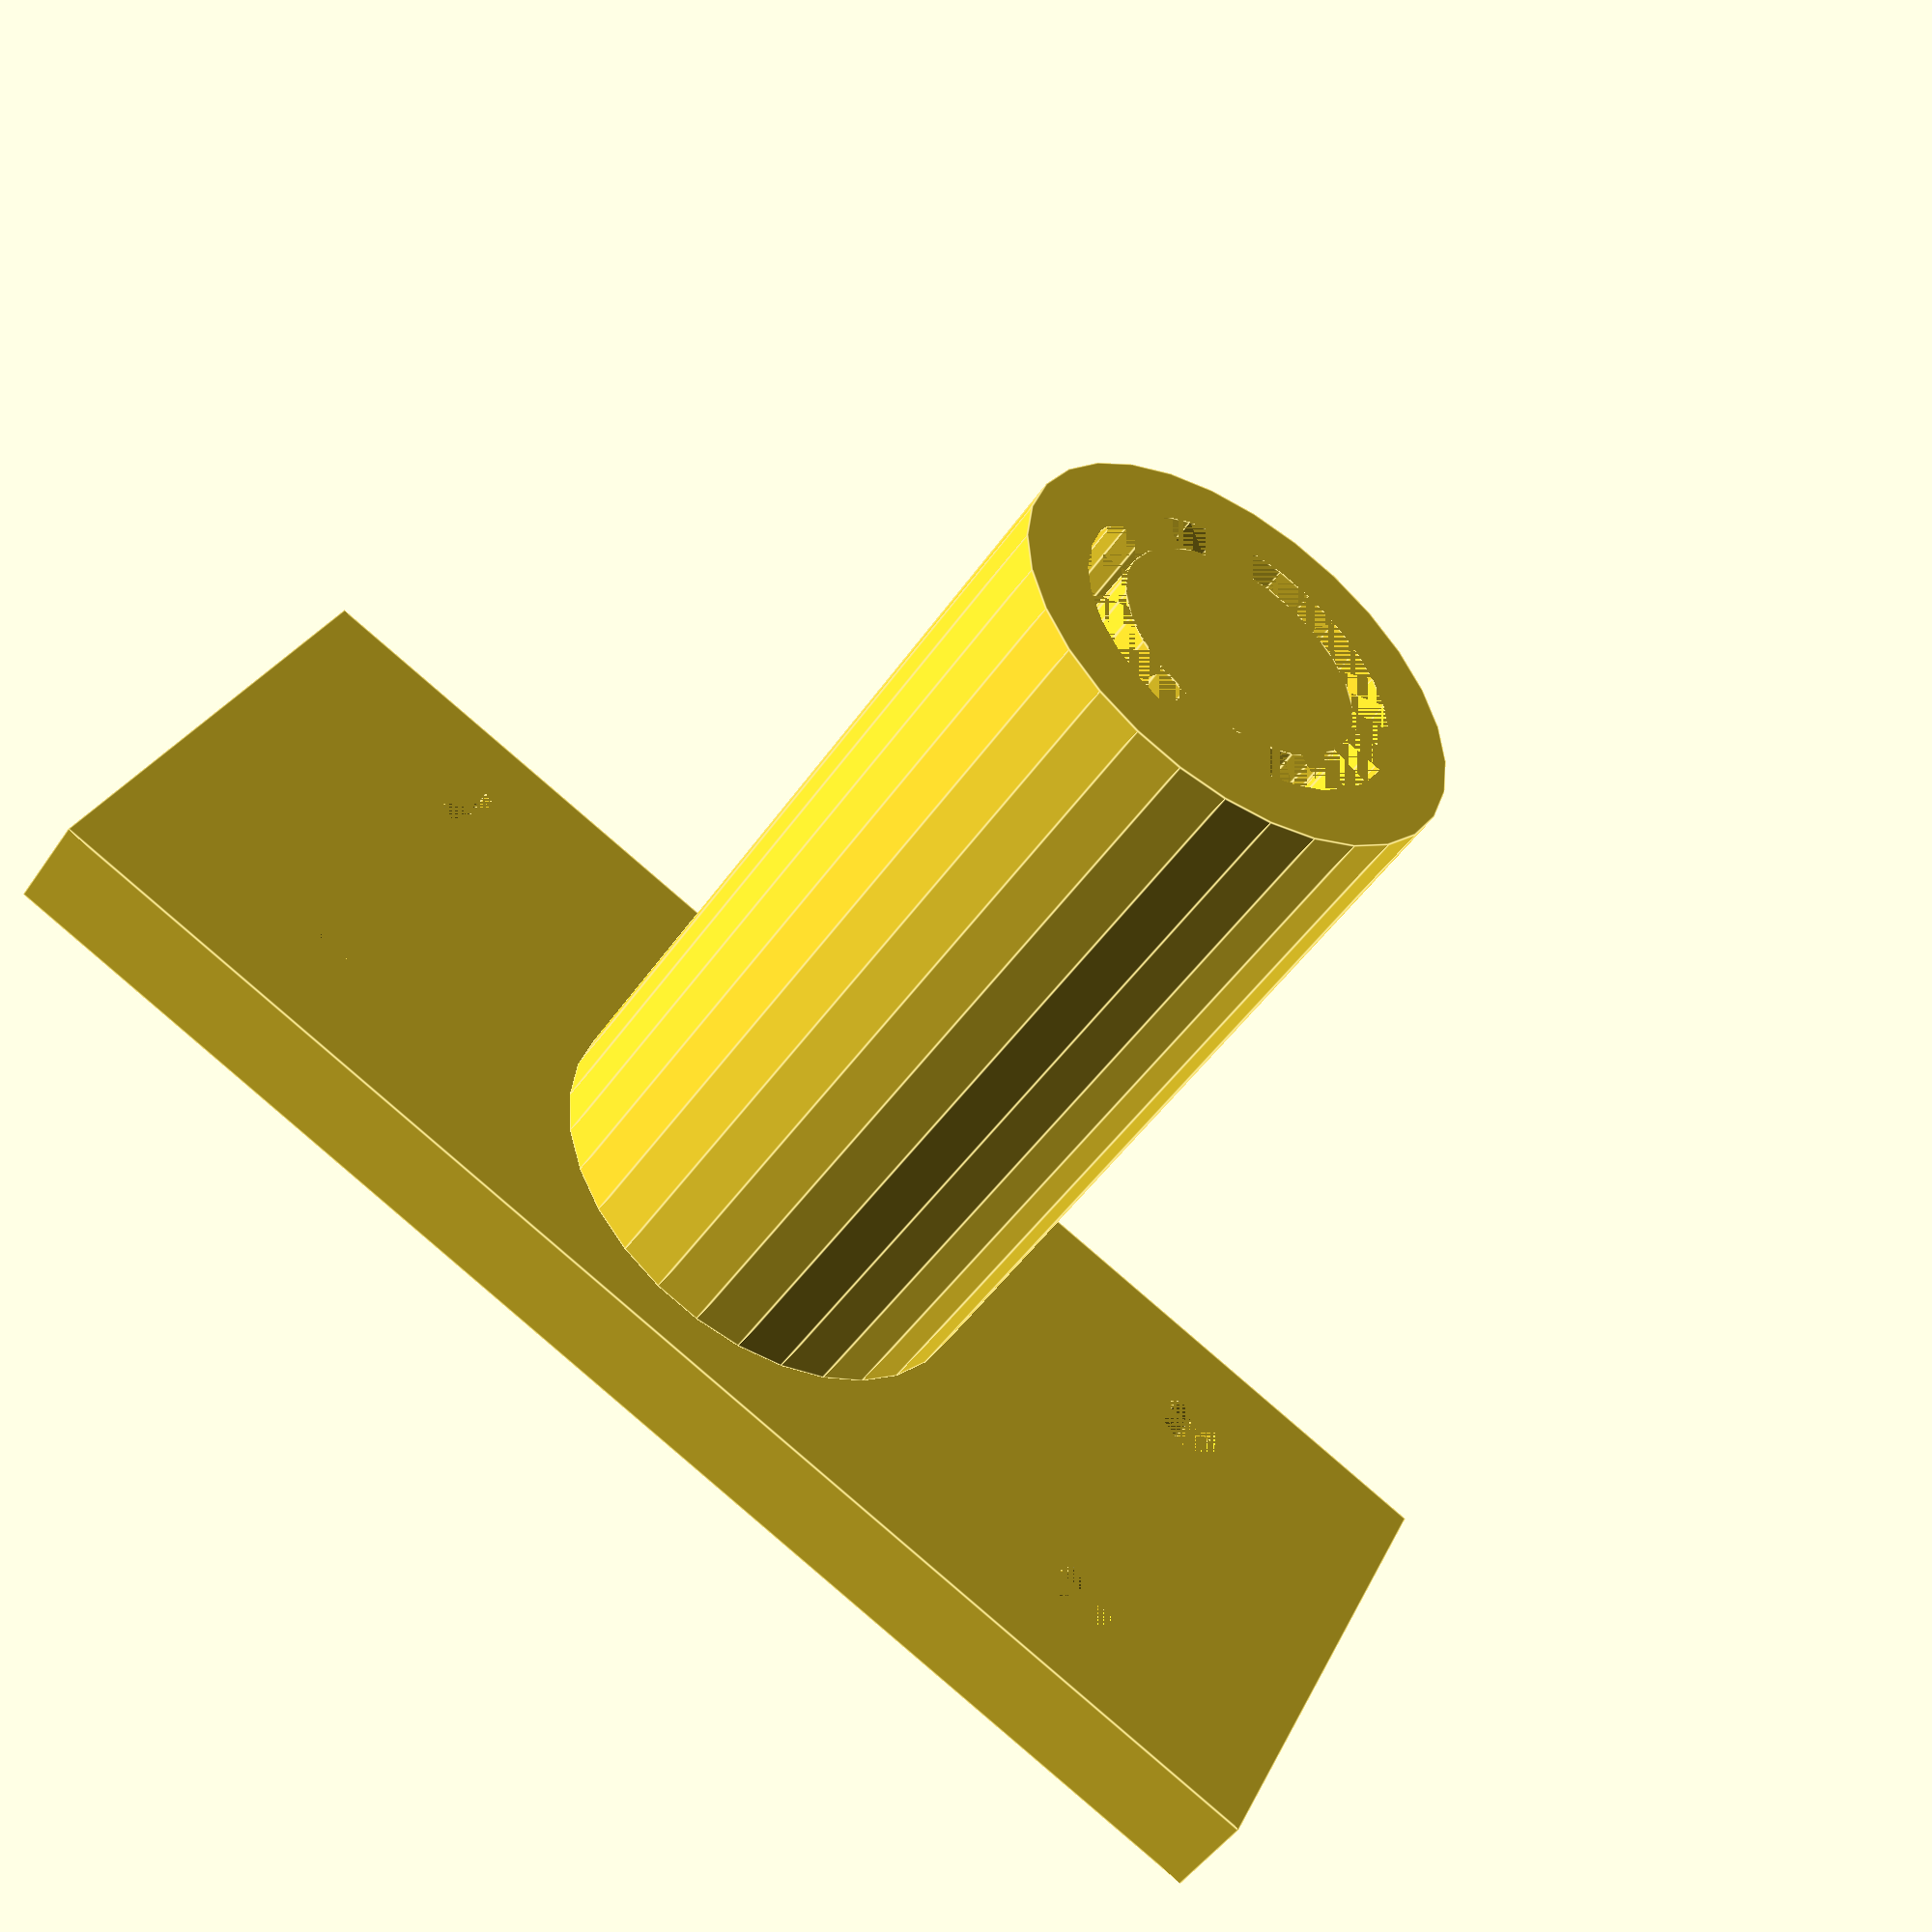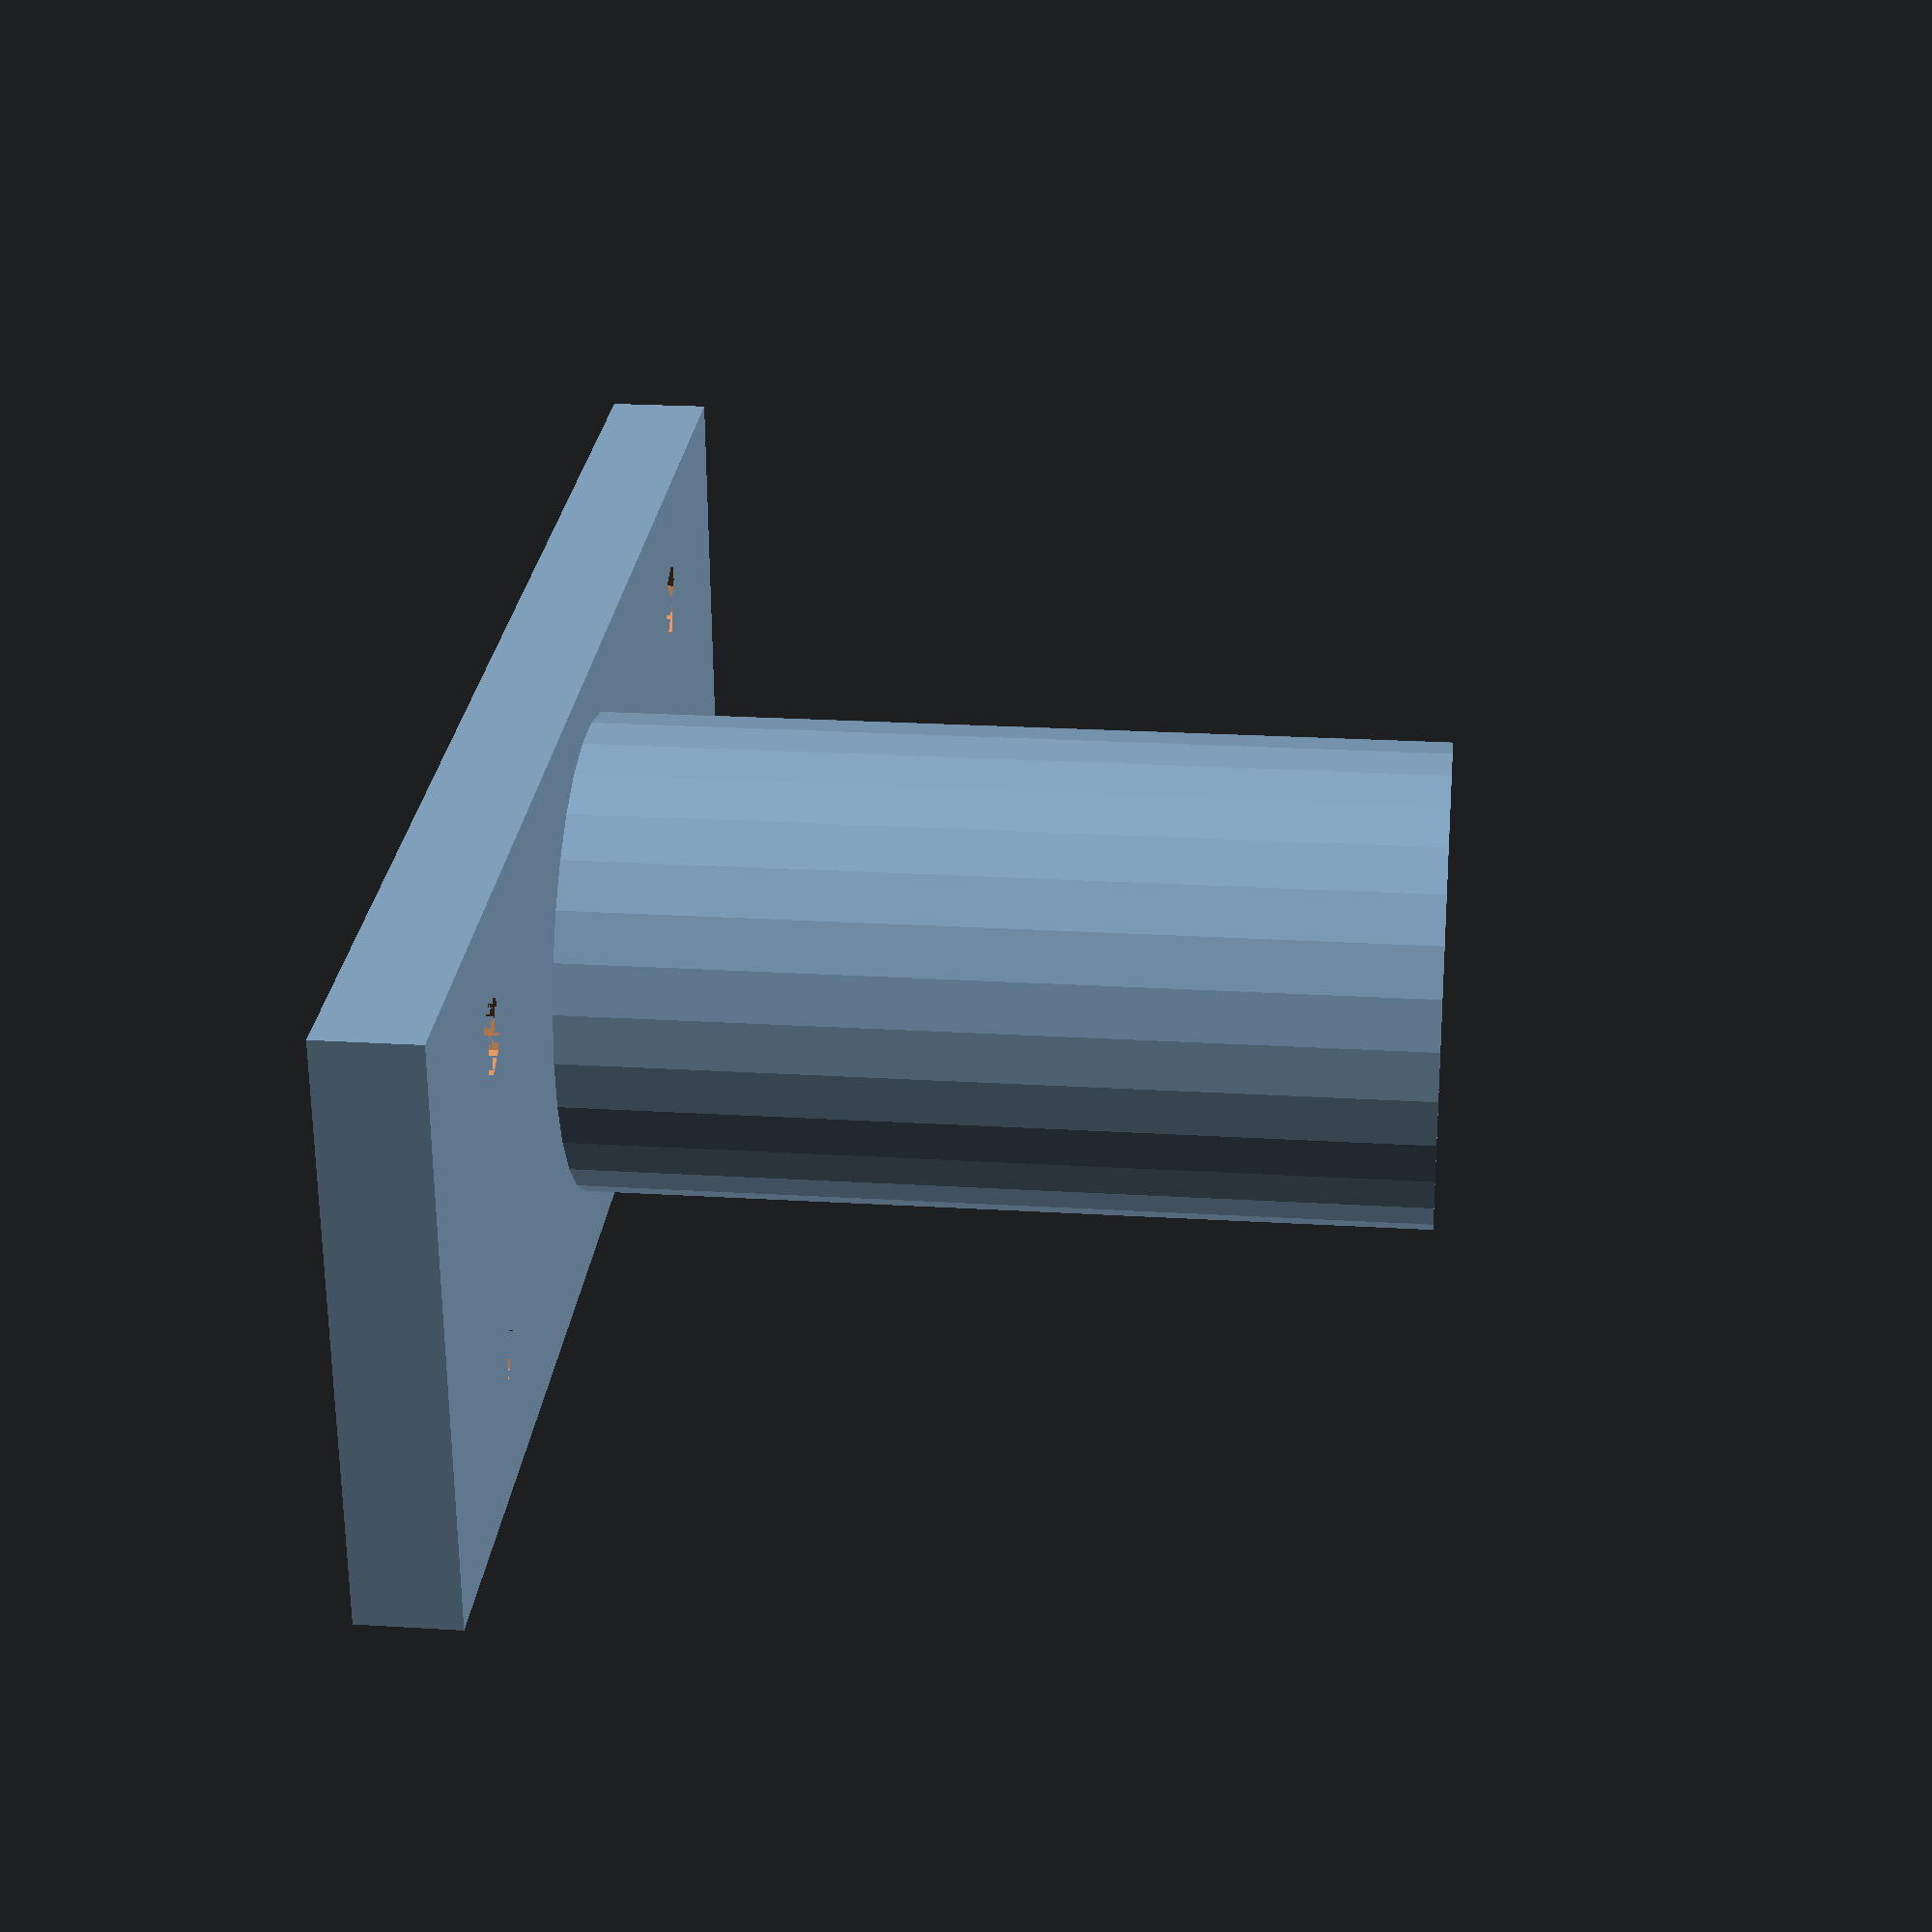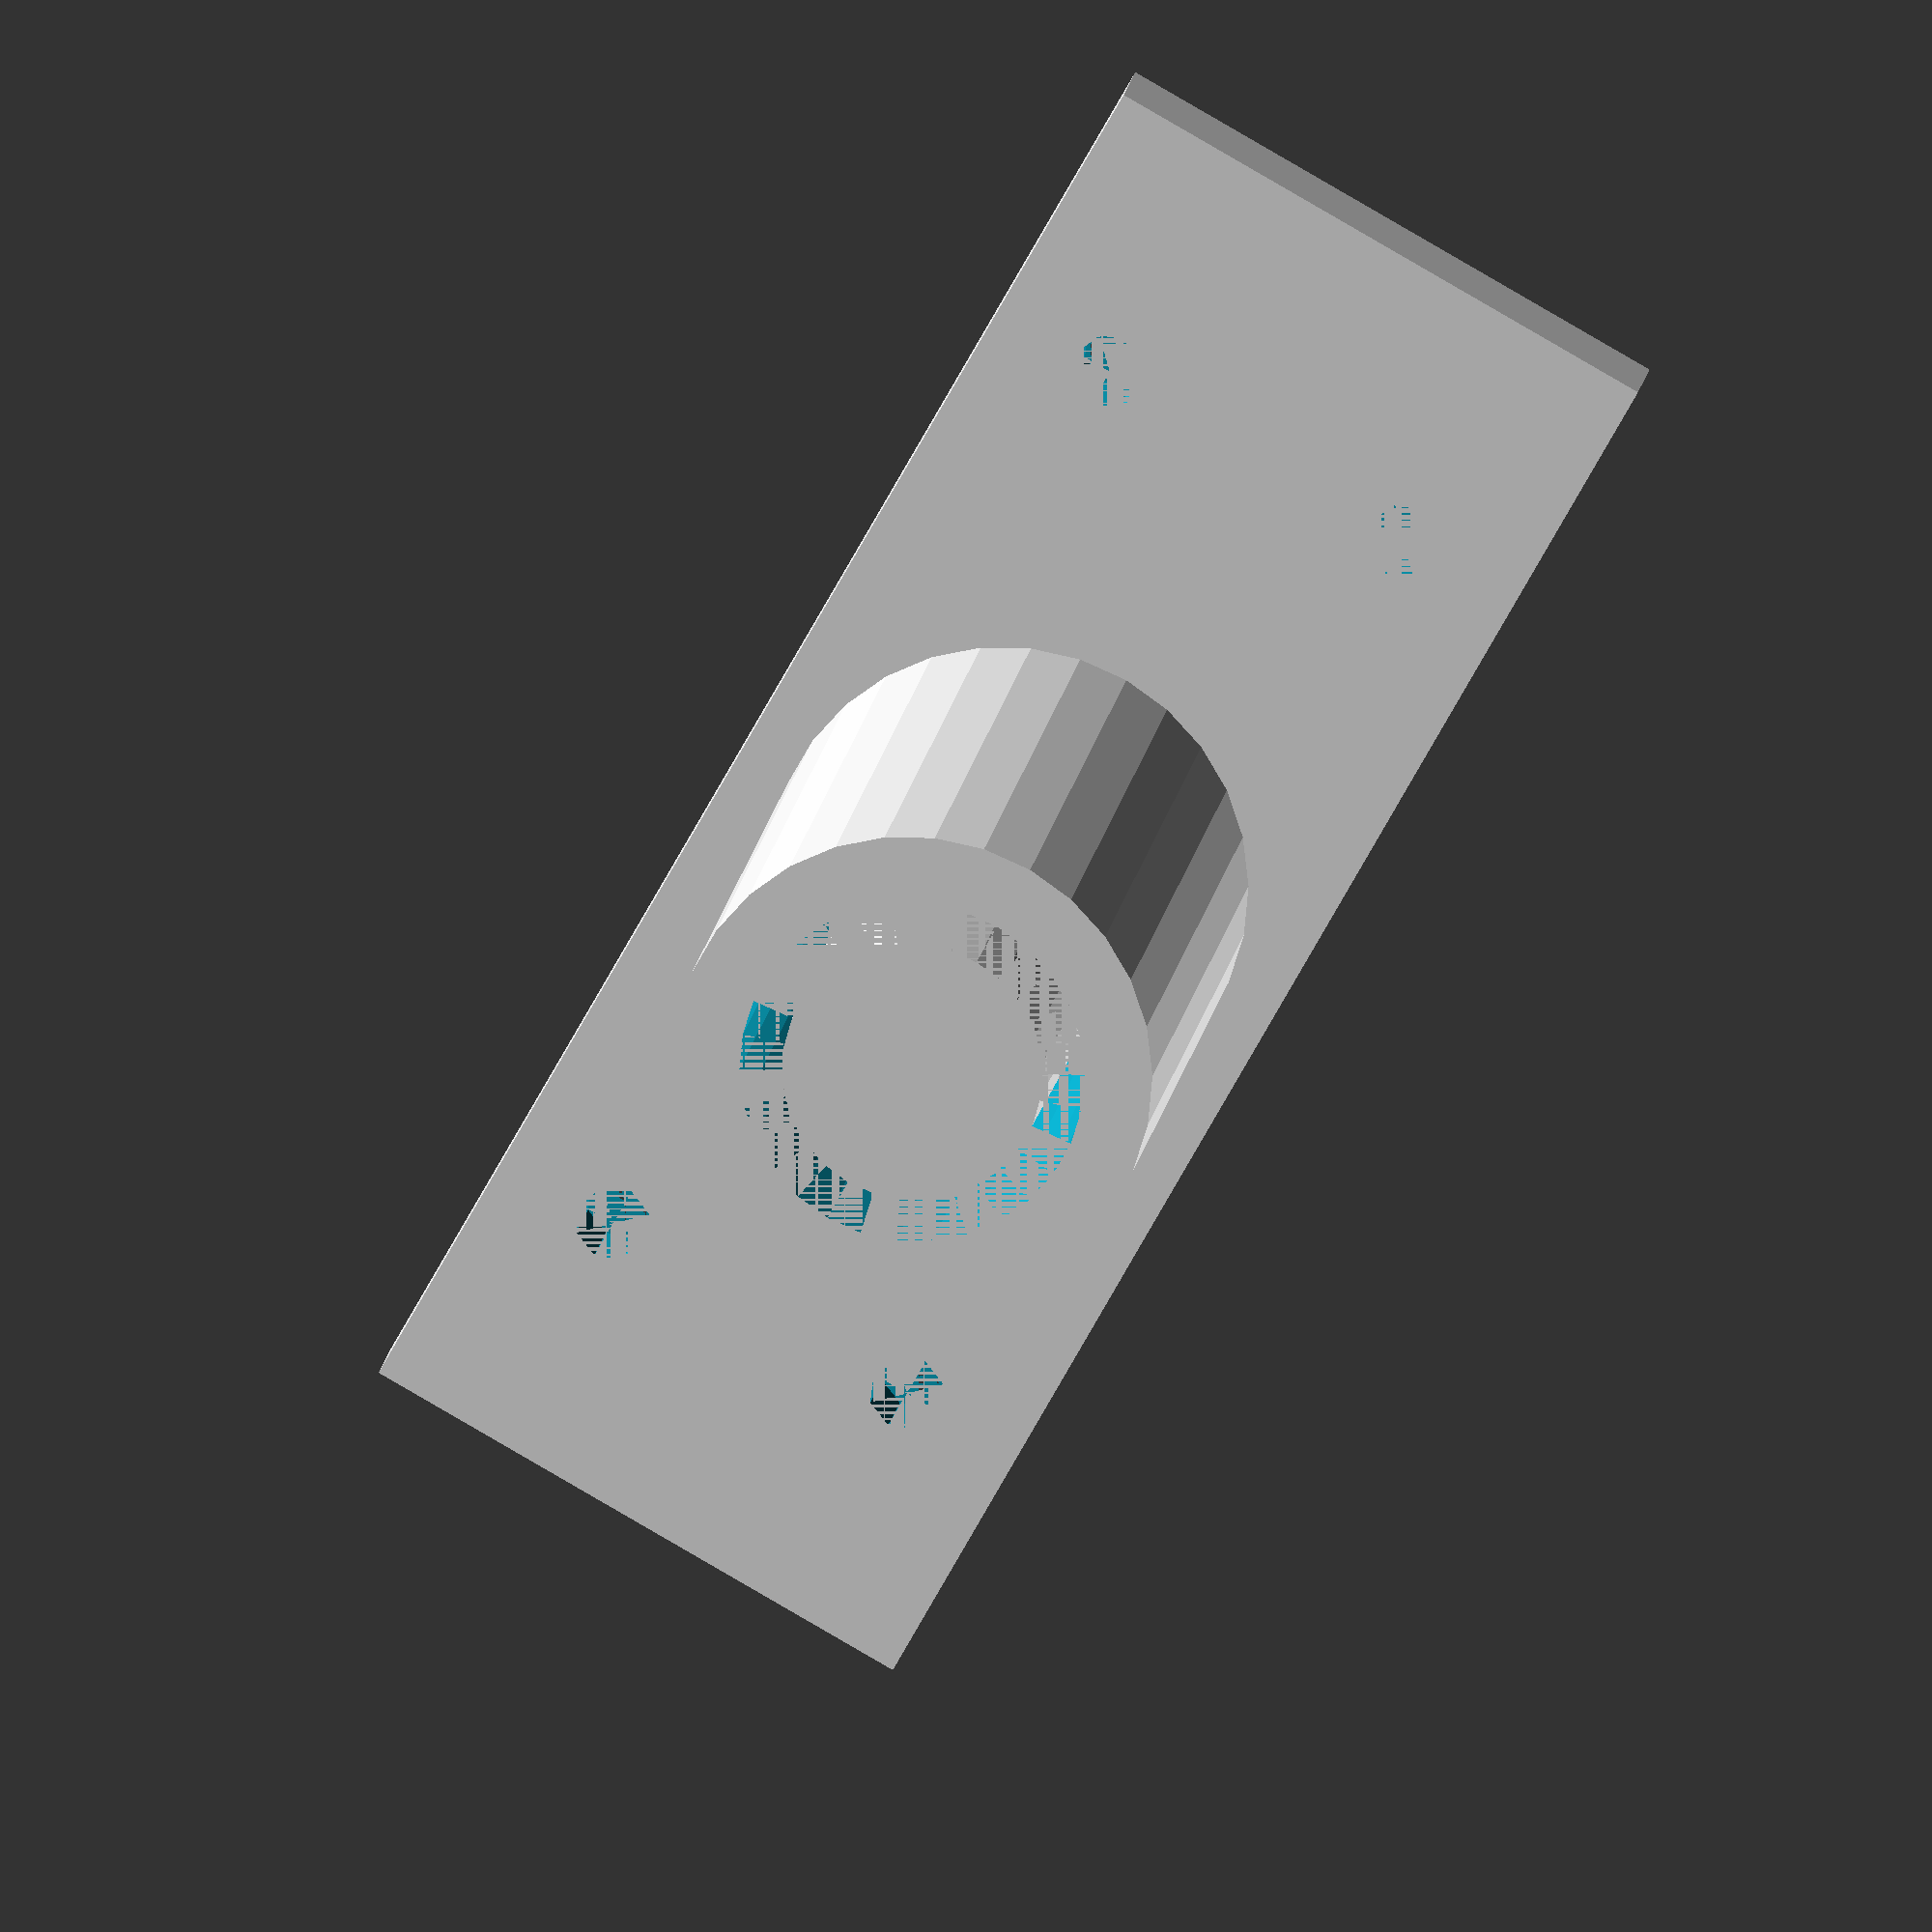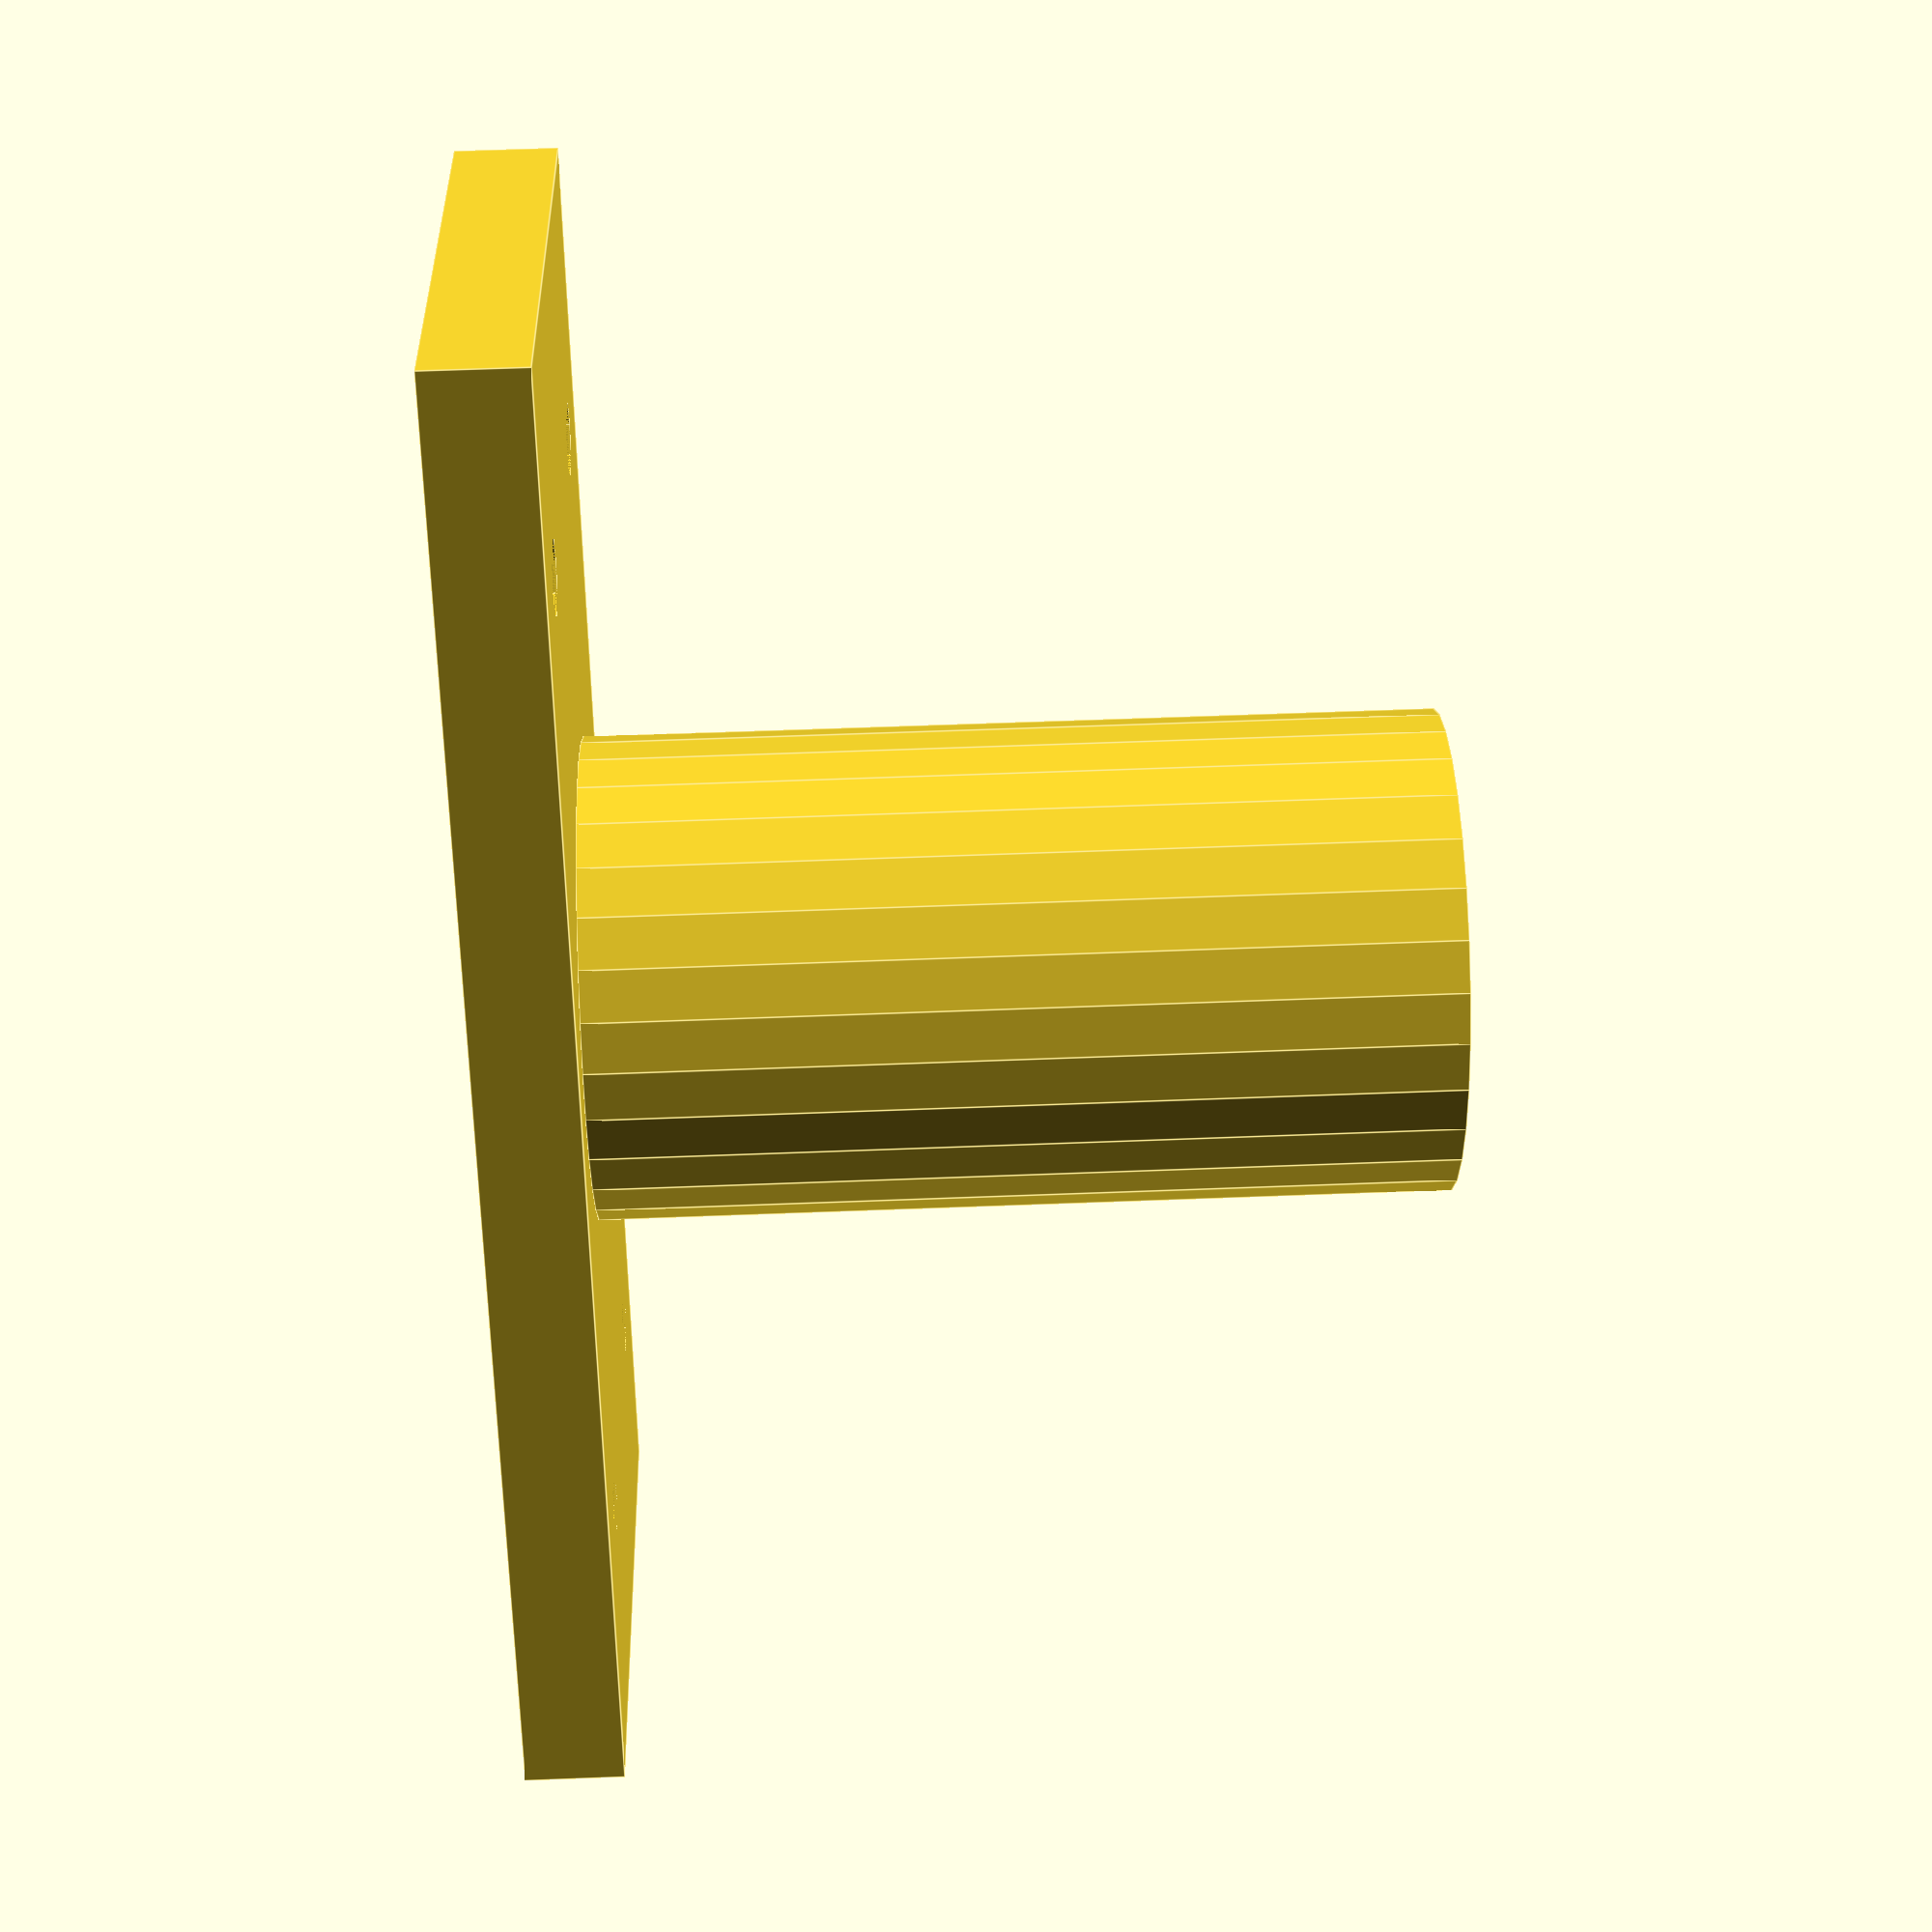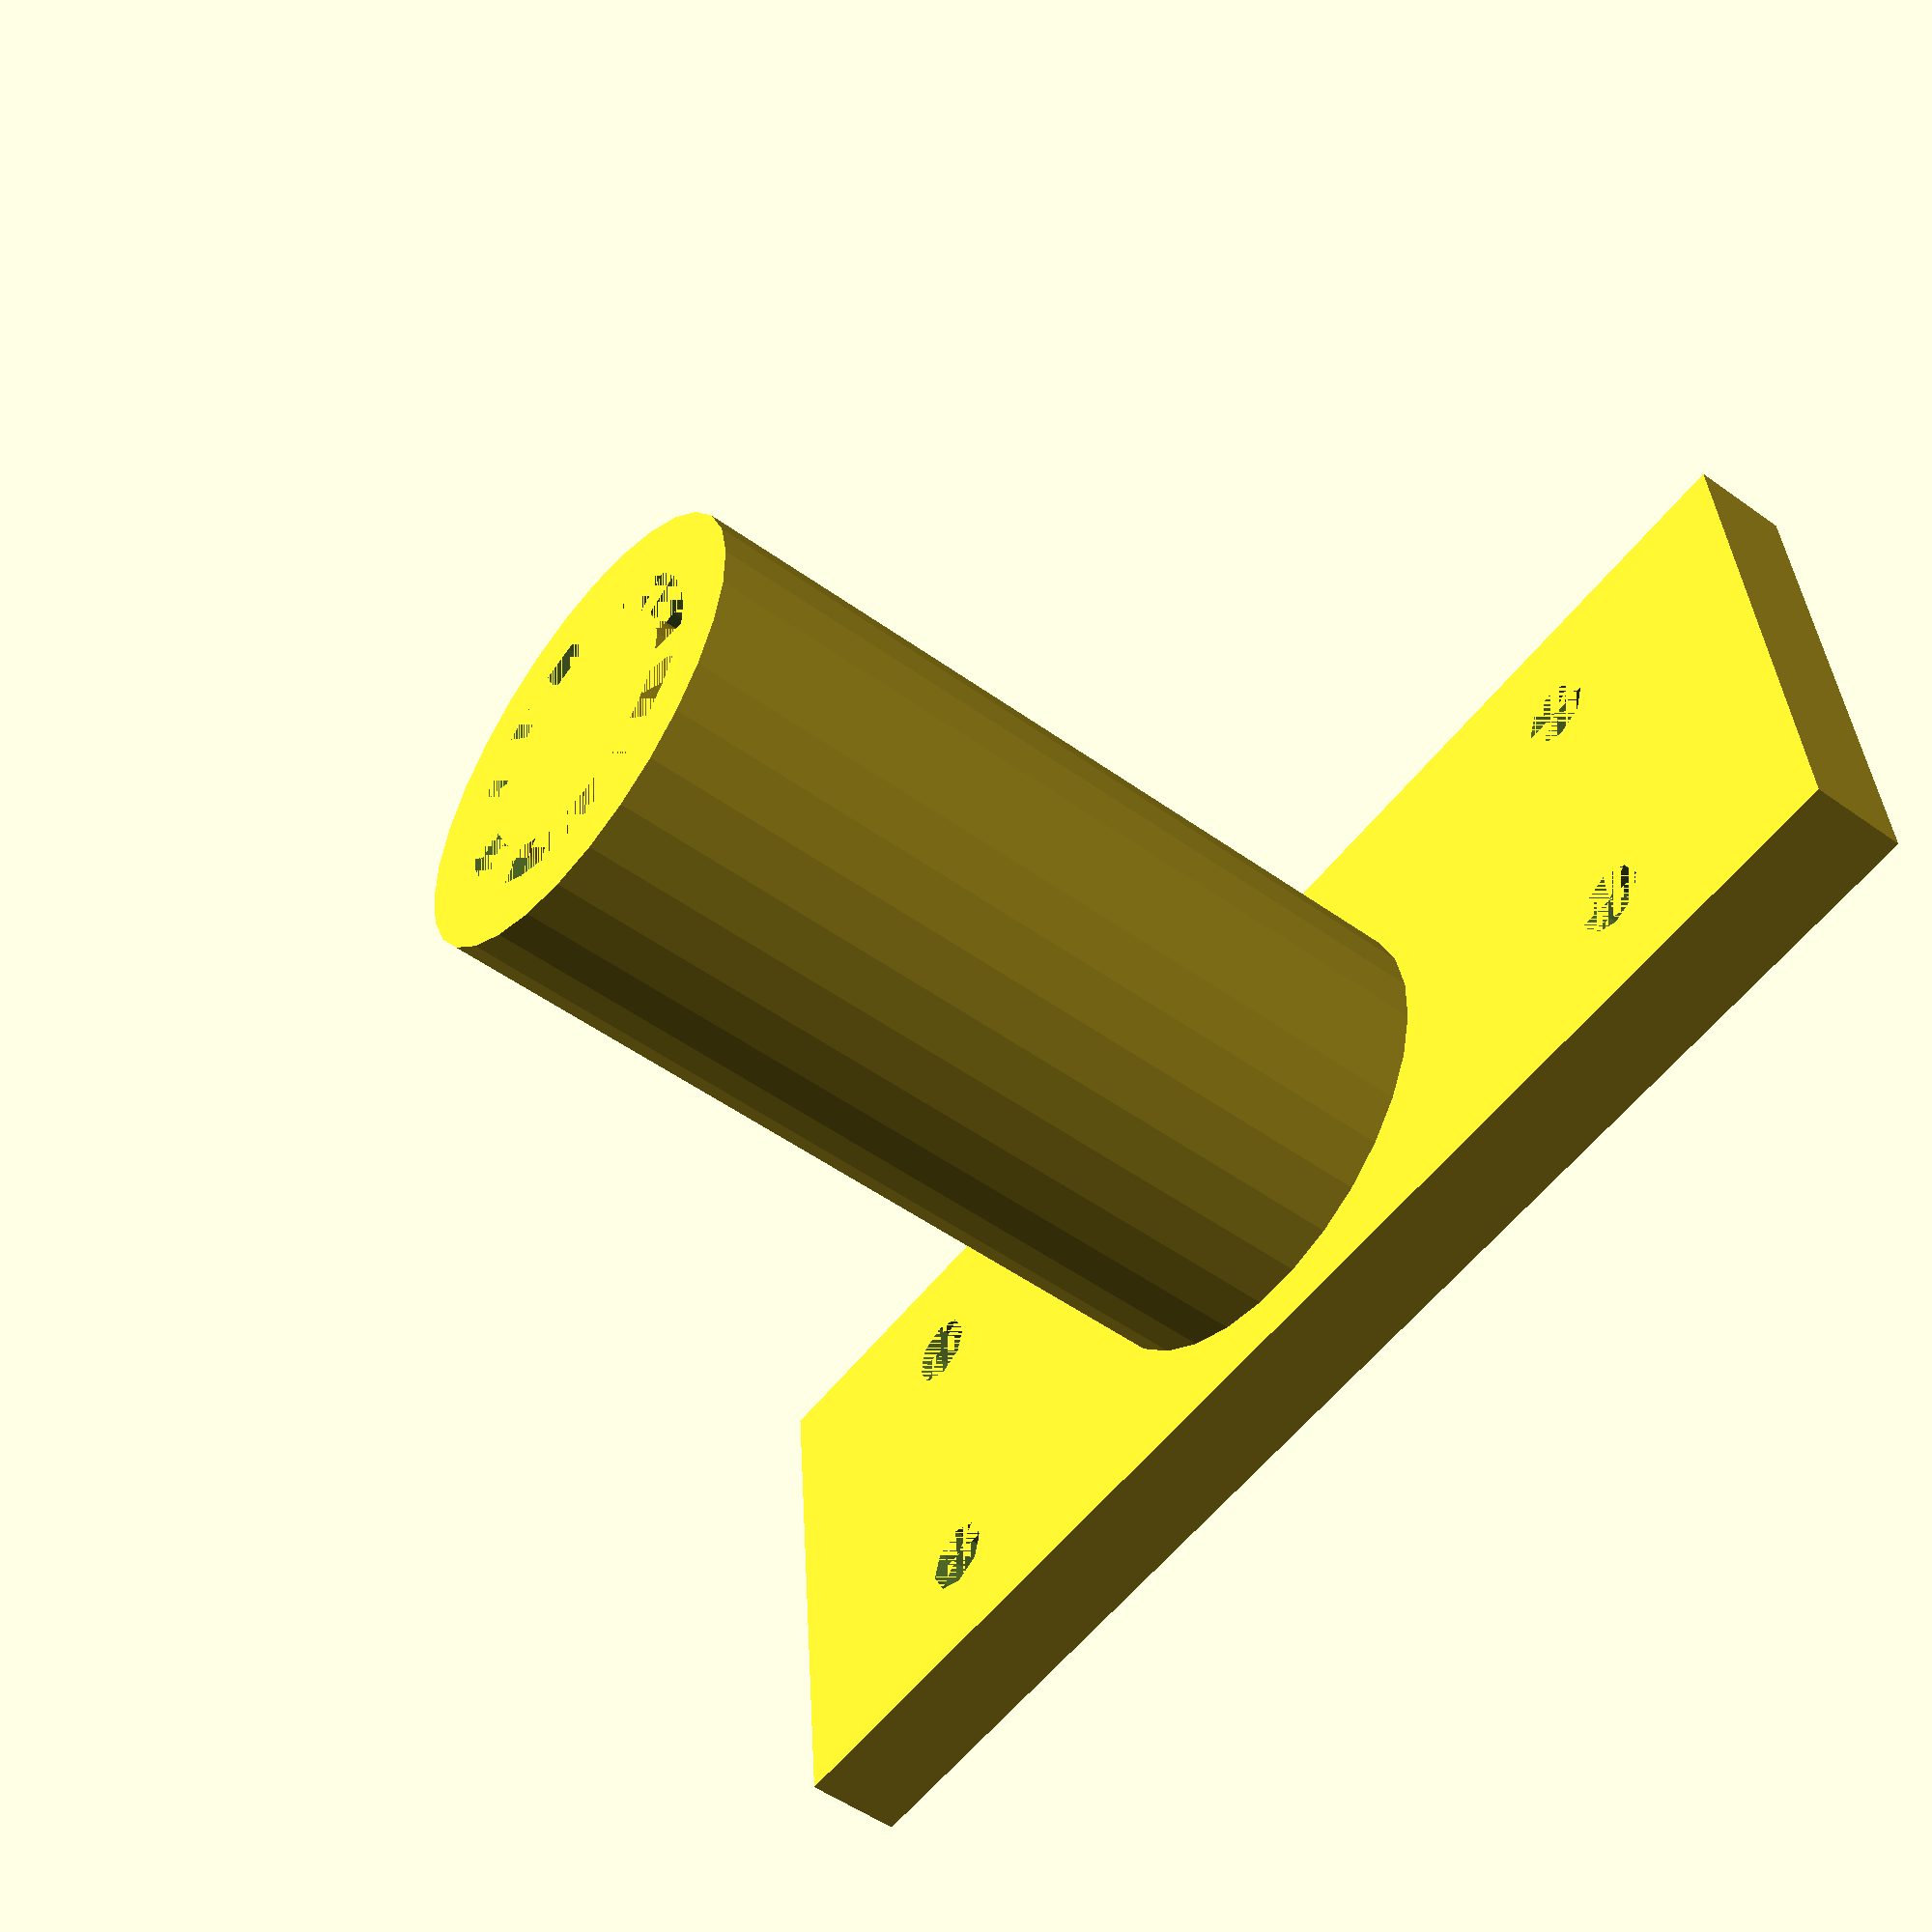
<openscad>
stub_diameter_max = 16.5;
stub_diameter_min = 15.5;
stub_length = 50.0;

rim_wall_thickness = 4.0;
rim_inner_diameter = stub_diameter_max + 4.0;
rim_outer_diameter = rim_inner_diameter + (rim_wall_thickness * 2);

plate_length = 90;
plate_width = 35.0;
plate_depth = 6.0;

mount_hole_diameter = 4.5;

// plate
difference() {
    cube([plate_length, plate_width, plate_depth]);
    
    translate([15, 7.5, 0])
    cylinder(plate_depth, mount_hole_diameter/2, mount_hole_diameter/2);

    translate([15, 27.5, 0])
    cylinder(plate_depth, mount_hole_diameter/2, mount_hole_diameter/2);

    translate([75, 7.5, 0])
    cylinder(plate_depth, mount_hole_diameter/2, mount_hole_diameter/2);

    translate([75, 27.5, 0])
    cylinder(plate_depth, mount_hole_diameter/2, mount_hole_diameter/2);
}

// stub
translate([plate_length/2, plate_width/2, plate_depth])
difference(){
    cylinder(stub_length, stub_diameter_max/2, stub_diameter_min/2);
    //cylinder(stub_length, (stub_diameter_max*0.1)/2, (stub_diameter_min*0.1)/2);
}

// rim
translate([plate_length/2, plate_width/2, plate_depth])
difference(){
    cylinder(stub_length, rim_outer_diameter/2, rim_outer_diameter/2);
    cylinder(stub_length, rim_inner_diameter/2, rim_inner_diameter/2);
}

</openscad>
<views>
elev=48.6 azim=205.0 roll=326.9 proj=p view=edges
elev=157.4 azim=175.5 roll=263.9 proj=p view=wireframe
elev=167.0 azim=119.4 roll=173.5 proj=o view=wireframe
elev=301.4 azim=120.5 roll=267.7 proj=p view=edges
elev=51.5 azim=355.1 roll=52.0 proj=p view=wireframe
</views>
